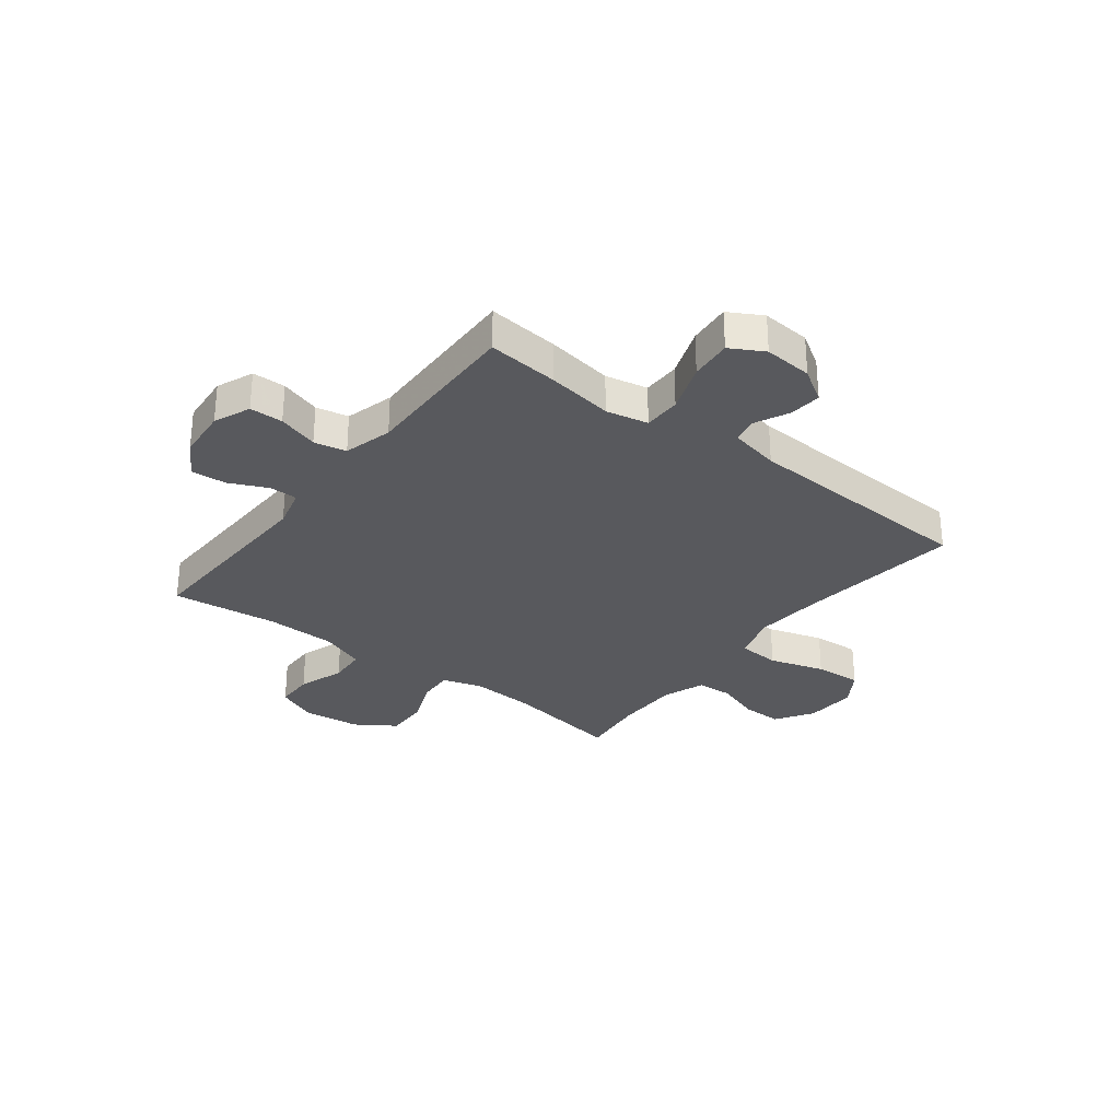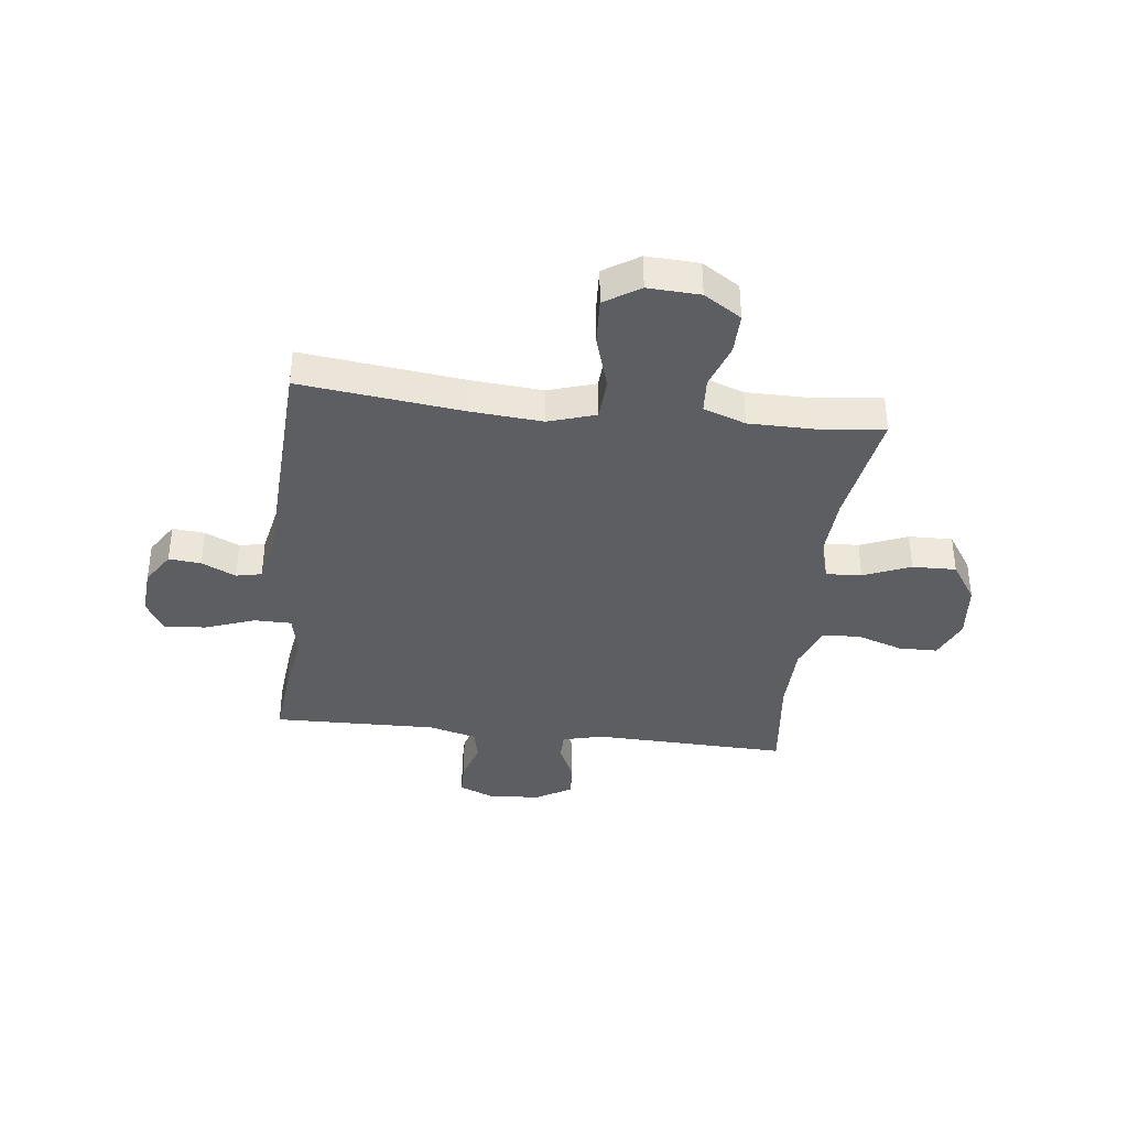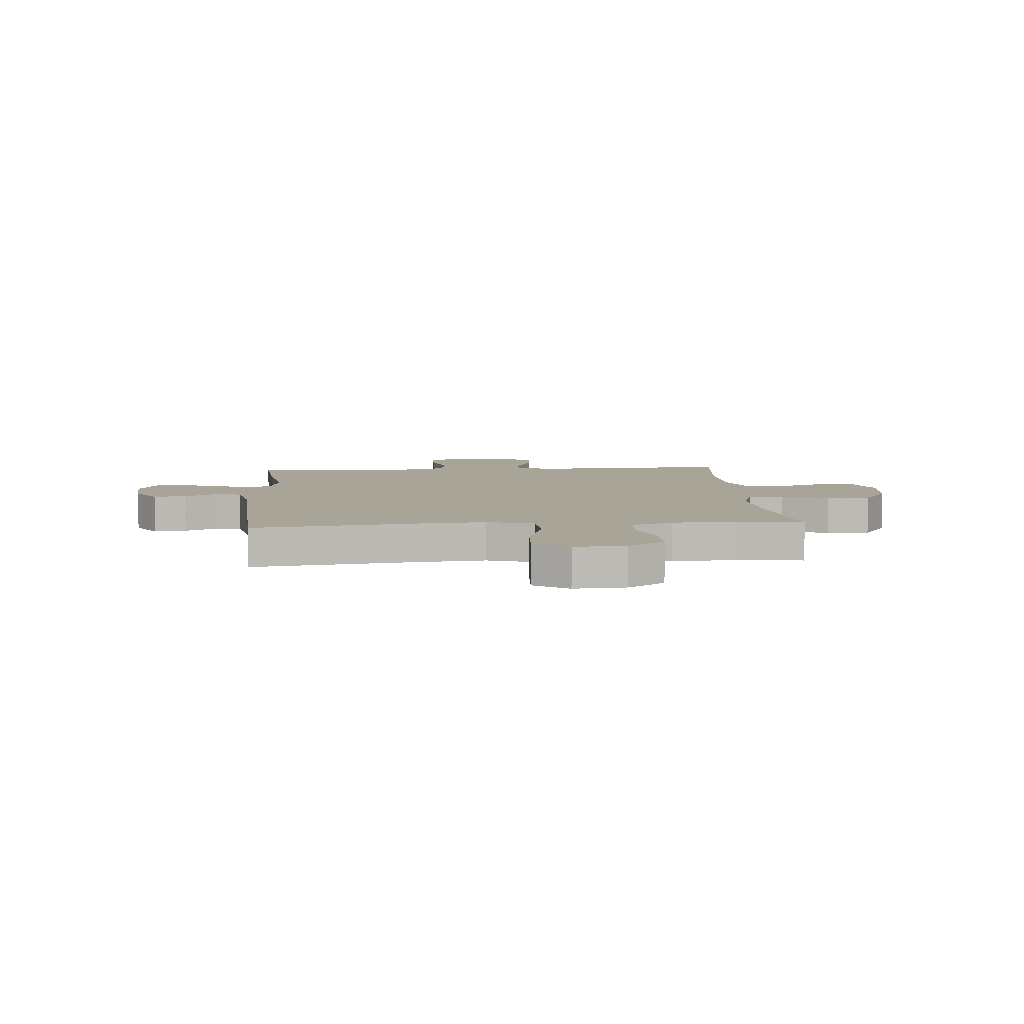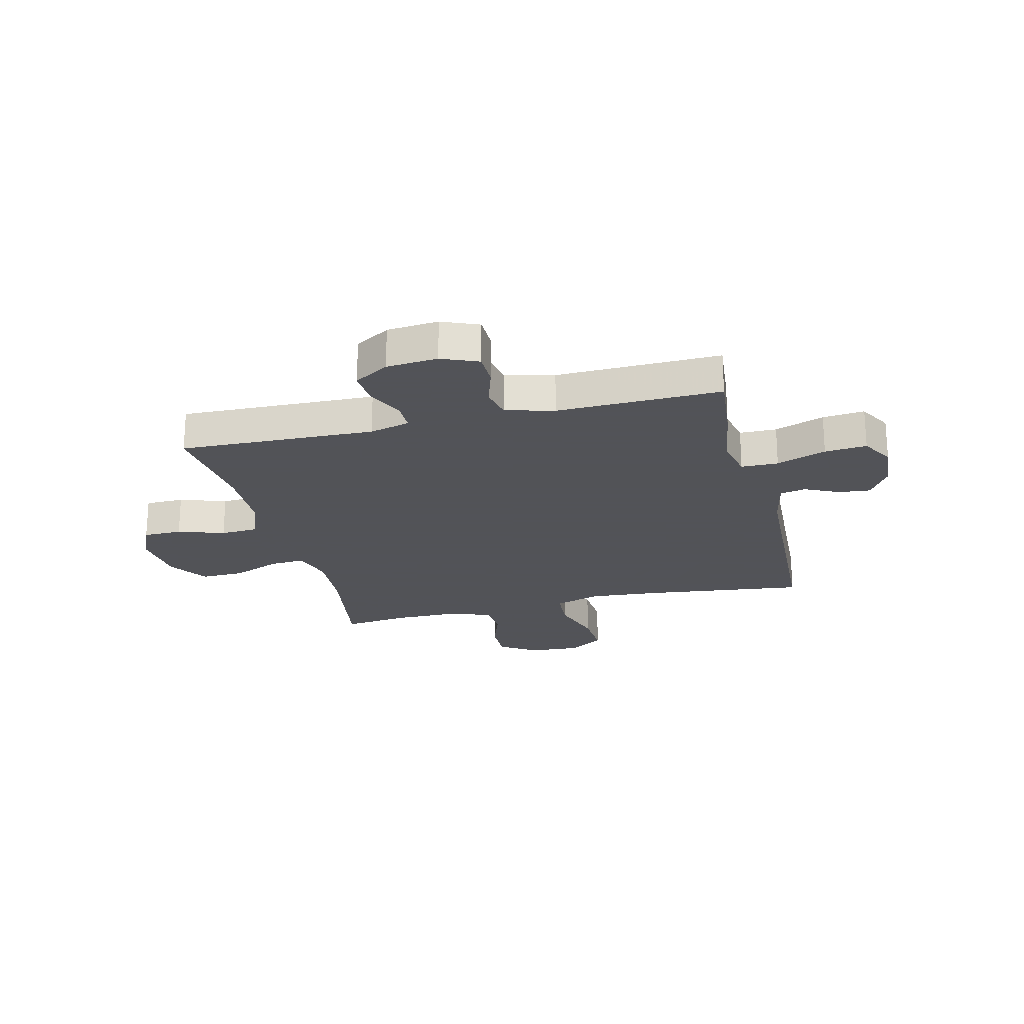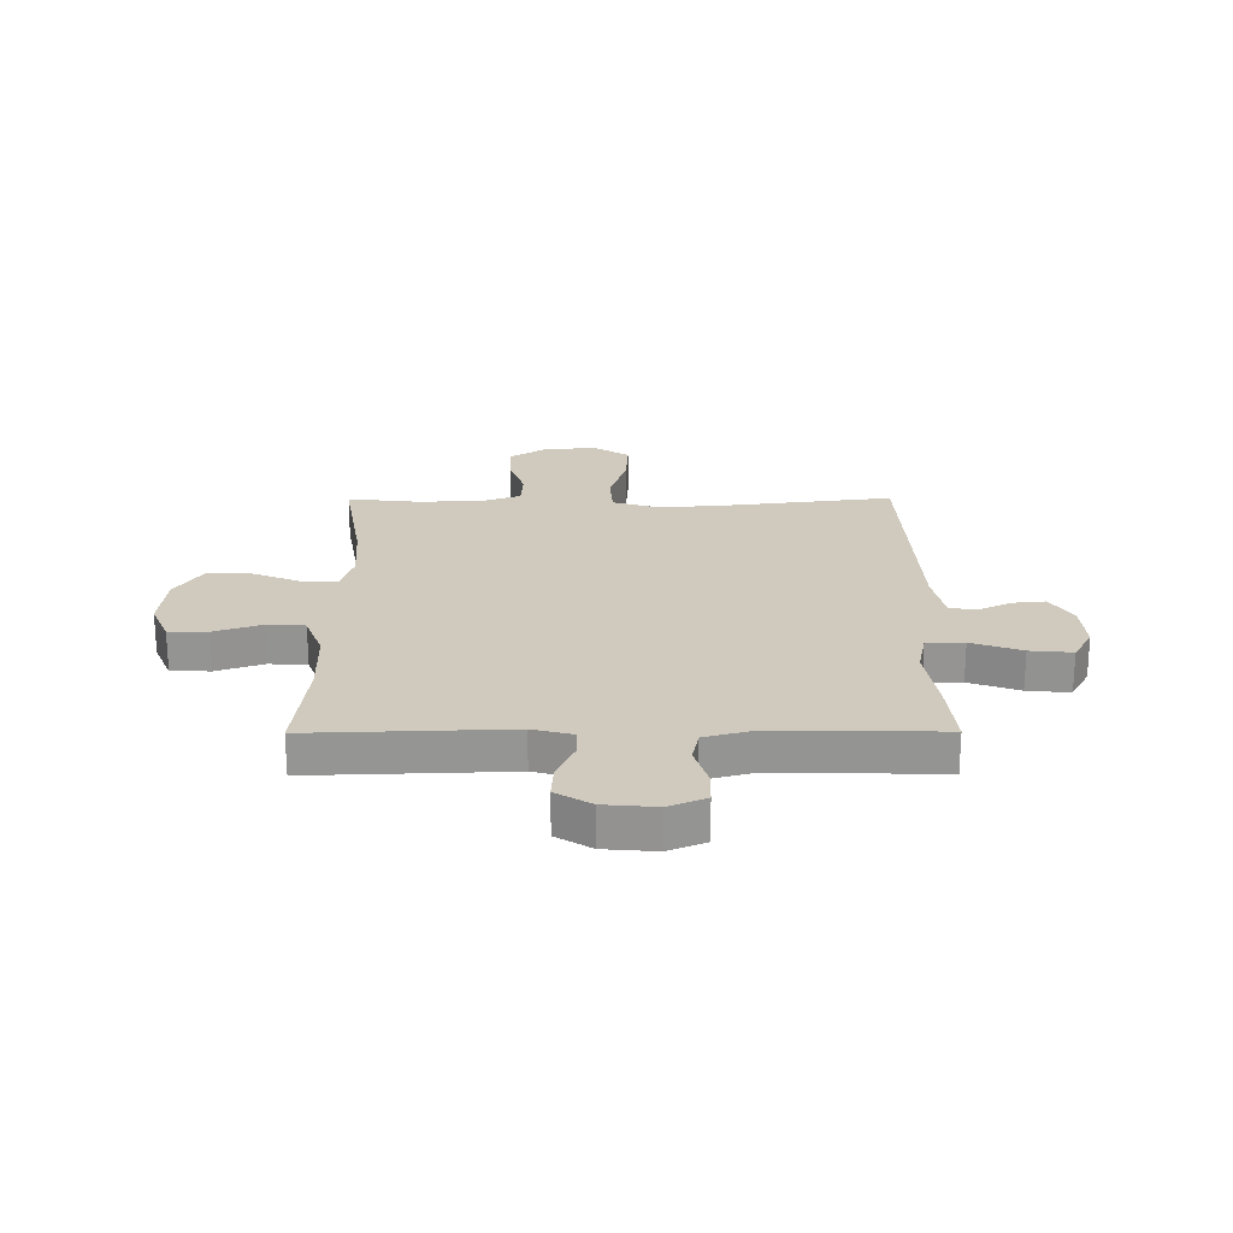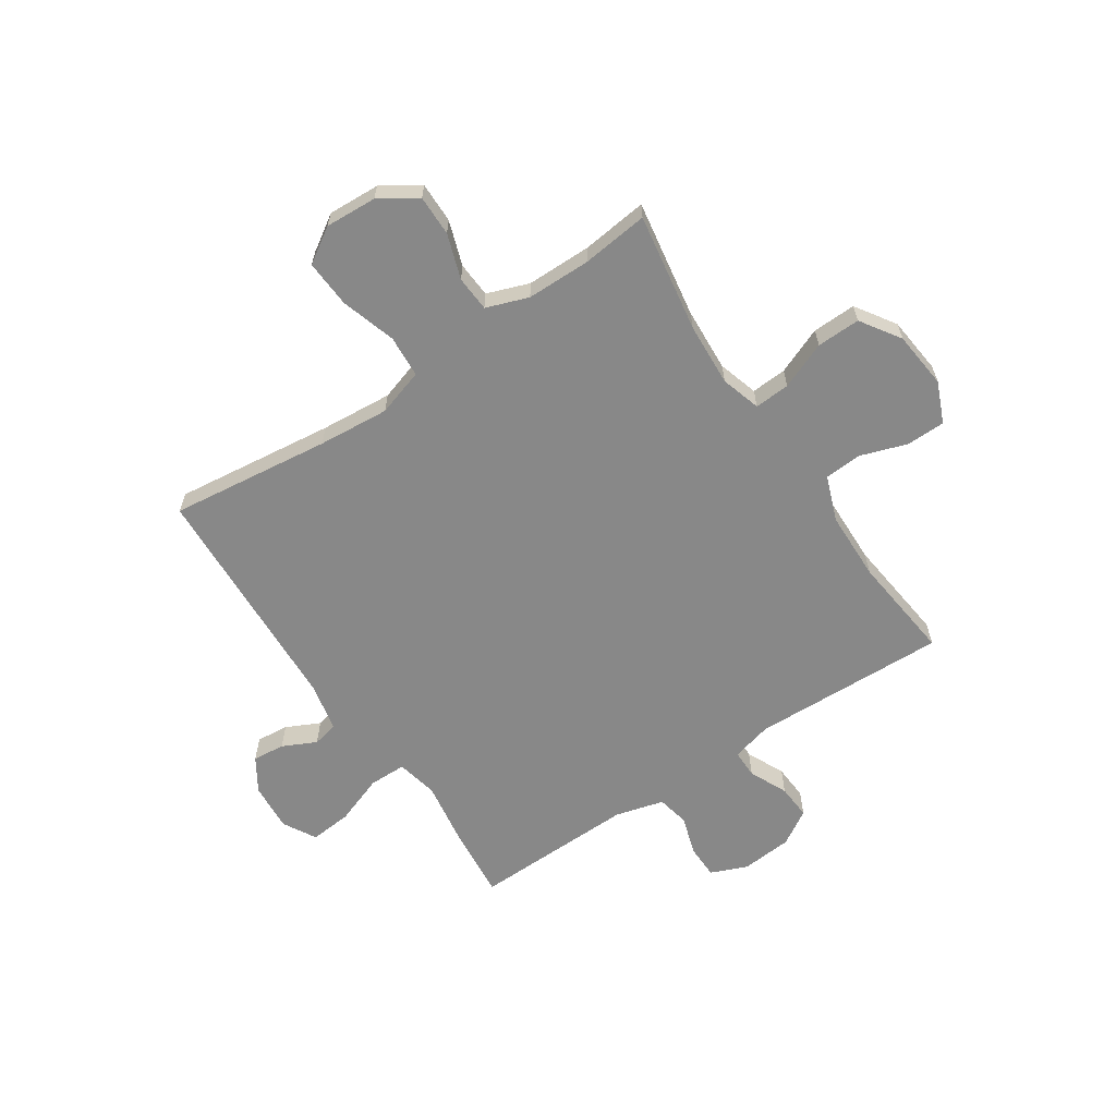
<metadata>
{"format":"obj","ext":"obj","renderer":"f3d","projection":"perspective","resolution":1024,"background":"white","views":[{"elev":-30.2,"azim":52.5,"up":"+Y"},{"elev":-37.5,"azim":173.4,"up":"+Y"},{"elev":7.0,"azim":175.4,"up":"+Y"},{"elev":-22.5,"azim":13.9,"up":"+Y"},{"elev":22.9,"azim":-0.3,"up":"+Y"},{"elev":-62.7,"azim":-146.2,"up":"+Y"}]}
</metadata>
<code>
v 0.5 0.07 0.5
v 0.487 0.07 0.369
v 0.468 0.07 0.248
v 0.484 0.07 0.171
v 0.552 0.07 0.17
v 0.643 0.07 0.203
v 0.72 0.07 0.21
v 0.754 0.07 0.149
v 0.747 0.07 0.06
v 0.708 0.07 -0.001
v 0.649 0.07 0.005
v 0.587 0.07 0.035
v 0.54 0.07 0.025
v 0.521 0.07 -0.066
v 0.5 0.07 -0.5
v 0.205 0.07 -0.464
v 0.074 0.07 -0.453
v -0.012 0.07 -0.48
v -0.017 0.07 -0.557
v 0.014 0.07 -0.658
v 0.019 0.07 -0.745
v -0.045 0.07 -0.786
v -0.14 0.07 -0.781
v -0.208 0.07 -0.737
v -0.207 0.07 -0.662
v -0.179 0.07 -0.58
v -0.183 0.07 -0.515
v -0.26 0.07 -0.487
v -0.378 0.07 -0.486
v -0.5 0.07 -0.5
v -0.464 0.07 -0.283
v -0.457 0.07 -0.166
v -0.479 0.07 -0.093
v -0.544 0.07 -0.097
v -0.63 0.07 -0.132
v -0.71 0.07 -0.134
v -0.758 0.07 -0.061
v -0.769 0.07 0.044
v -0.737 0.07 0.119
v -0.666 0.07 0.12
v -0.581 0.07 0.091
v -0.512 0.07 0.095
v -0.481 0.07 0.178
v -0.478 0.07 0.306
v -0.5 0.07 0.5
v -0.142 0.07 0.488
v -0.068 0.07 0.507
v -0.068 0.07 0.559
v -0.1 0.07 0.629
v -0.104 0.07 0.693
v -0.04 0.07 0.732
v 0.054 0.07 0.74
v 0.121 0.07 0.712
v 0.122 0.07 0.651
v 0.099 0.07 0.577
v 0.111 0.07 0.518
v 0.2 0.07 0.494
v 0.5 0 0.5
v 0.487 0 0.369
v 0.468 0 0.248
v 0.484 0 0.171
v 0.552 0 0.17
v 0.643 0 0.203
v 0.72 0 0.21
v 0.754 0 0.149
v 0.747 0 0.06
v 0.708 0 -0.001
v 0.649 0 0.005
v 0.587 0 0.035
v 0.54 0 0.025
v 0.521 0 -0.066
v 0.5 0 -0.5
v 0.205 0 -0.464
v 0.074 0 -0.453
v -0.012 0 -0.48
v -0.017 0 -0.557
v 0.014 0 -0.658
v 0.019 0 -0.745
v -0.045 0 -0.786
v -0.14 0 -0.781
v -0.208 0 -0.737
v -0.207 0 -0.662
v -0.179 0 -0.58
v -0.183 0 -0.515
v -0.26 0 -0.487
v -0.378 0 -0.486
v -0.5 0 -0.5
v -0.464 0 -0.283
v -0.457 0 -0.166
v -0.479 0 -0.093
v -0.544 0 -0.097
v -0.63 0 -0.132
v -0.71 0 -0.134
v -0.758 0 -0.061
v -0.769 0 0.044
v -0.737 0 0.119
v -0.666 0 0.12
v -0.581 0 0.091
v -0.512 0 0.095
v -0.481 0 0.178
v -0.478 0 0.306
v -0.5 0 0.5
v -0.142 0 0.488
v -0.068 0 0.507
v -0.068 0 0.559
v -0.1 0 0.629
v -0.104 0 0.693
v -0.04 0 0.732
v 0.054 0 0.74
v 0.121 0 0.712
v 0.122 0 0.651
v 0.099 0 0.577
v 0.111 0 0.518
v 0.2 0 0.494
f 52 53 54 55
f 52 55 56
f 51 52 56
f 48 49 50 51
f 47 48 51 56
f 46 47 56 57
f 44 45 46
f 43 44 46 57
f 38 39 40 41
f 38 41 42
f 37 38 42
f 34 35 36 37
f 33 34 37 42
f 32 33 42 43
f 29 30 31
f 28 29 31 32
f 27 28 32 43
f 23 24 25 26
f 23 26 27
f 22 23 27
f 19 20 21 22
f 18 19 22 27
f 17 18 27 43
f 14 15 16
f 13 14 16 17
f 9 10 11 12
f 7 8 9 12
f 5 6 7 12
f 4 5 12 13
f 57 1 2 3
f 57 3 4
f 17 43 57
f 4 13 17 57
f 112 111 110 109
f 113 112 109
f 113 109 108
f 108 107 106 105
f 113 108 105 104
f 114 113 104 103
f 103 102 101
f 114 103 101 100
f 98 97 96 95
f 99 98 95
f 99 95 94
f 94 93 92 91
f 99 94 91 90
f 100 99 90 89
f 88 87 86
f 89 88 86 85
f 100 89 85 84
f 83 82 81 80
f 84 83 80
f 84 80 79
f 79 78 77 76
f 84 79 76 75
f 100 84 75 74
f 73 72 71
f 74 73 71 70
f 69 68 67 66
f 69 66 65 64
f 69 64 63 62
f 70 69 62 61
f 60 59 58 114
f 61 60 114
f 114 100 74
f 114 74 70 61
f 1 58 59 2
f 2 59 60 3
f 3 60 61 4
f 4 61 62 5
f 5 62 63 6
f 6 63 64 7
f 7 64 65 8
f 8 65 66 9
f 9 66 67 10
f 10 67 68 11
f 11 68 69 12
f 12 69 70 13
f 13 70 71 14
f 14 71 72 15
f 15 72 73 16
f 16 73 74 17
f 17 74 75 18
f 18 75 76 19
f 19 76 77 20
f 20 77 78 21
f 21 78 79 22
f 22 79 80 23
f 23 80 81 24
f 24 81 82 25
f 25 82 83 26
f 26 83 84 27
f 27 84 85 28
f 28 85 86 29
f 29 86 87 30
f 30 87 88 31
f 31 88 89 32
f 32 89 90 33
f 33 90 91 34
f 34 91 92 35
f 35 92 93 36
f 36 93 94 37
f 37 94 95 38
f 38 95 96 39
f 39 96 97 40
f 40 97 98 41
f 41 98 99 42
f 42 99 100 43
f 43 100 101 44
f 44 101 102 45
f 45 102 103 46
f 46 103 104 47
f 47 104 105 48
f 48 105 106 49
f 49 106 107 50
f 50 107 108 51
f 51 108 109 52
f 52 109 110 53
f 53 110 111 54
f 54 111 112 55
f 55 112 113 56
f 56 113 114 57
f 57 114 58 1

</code>
